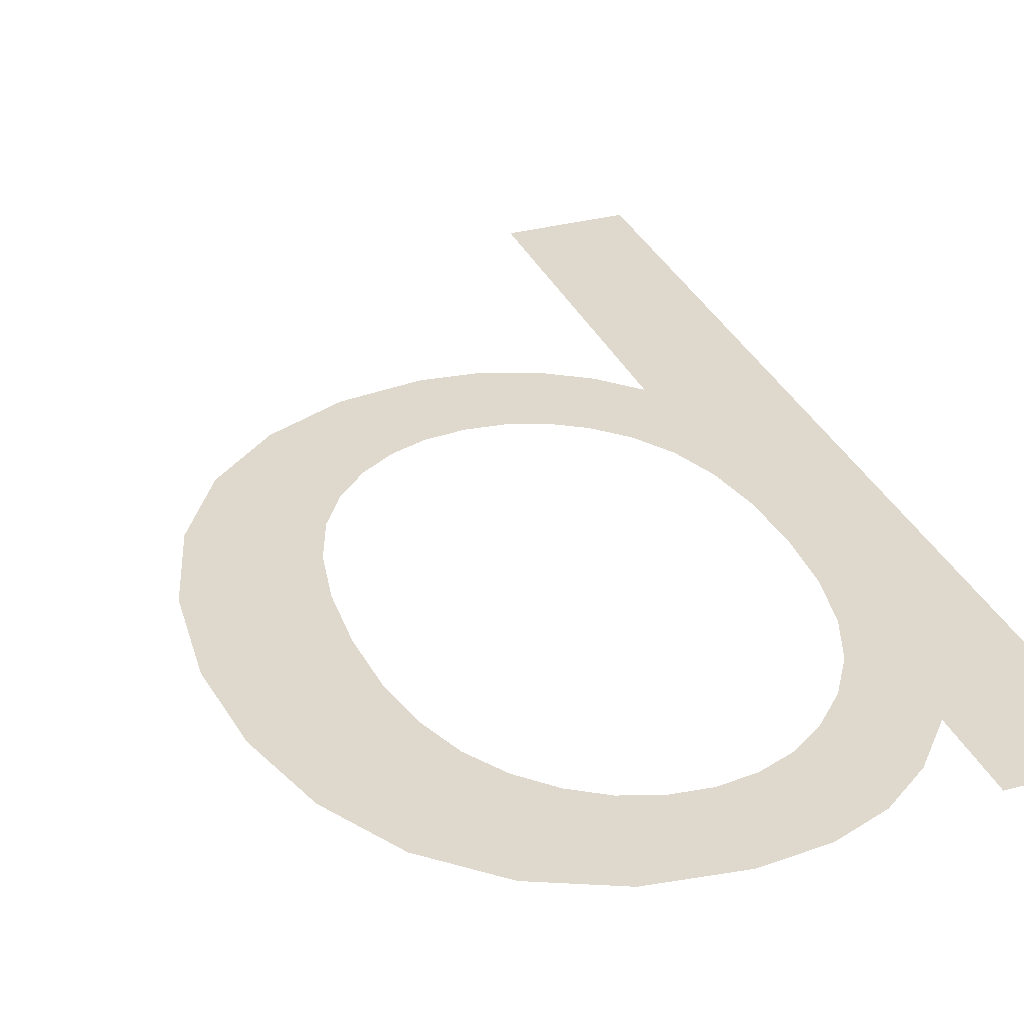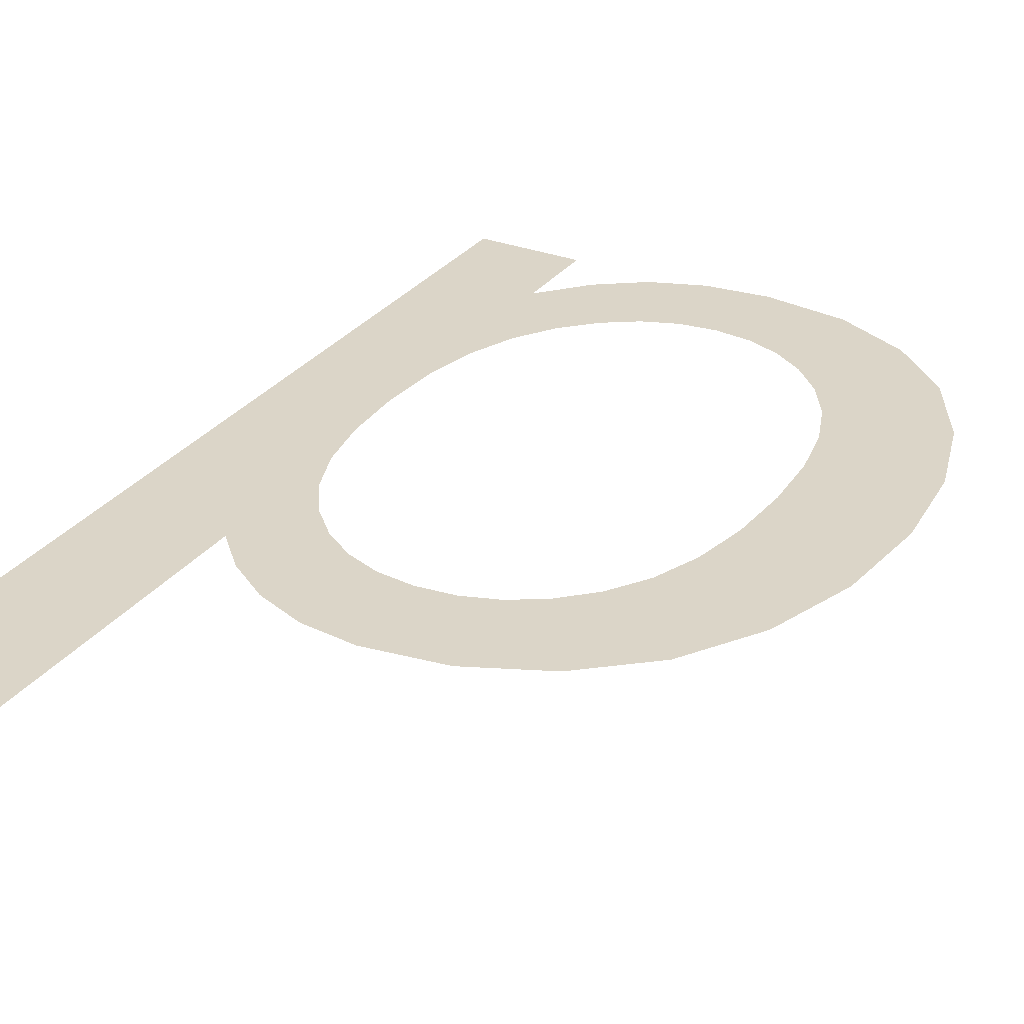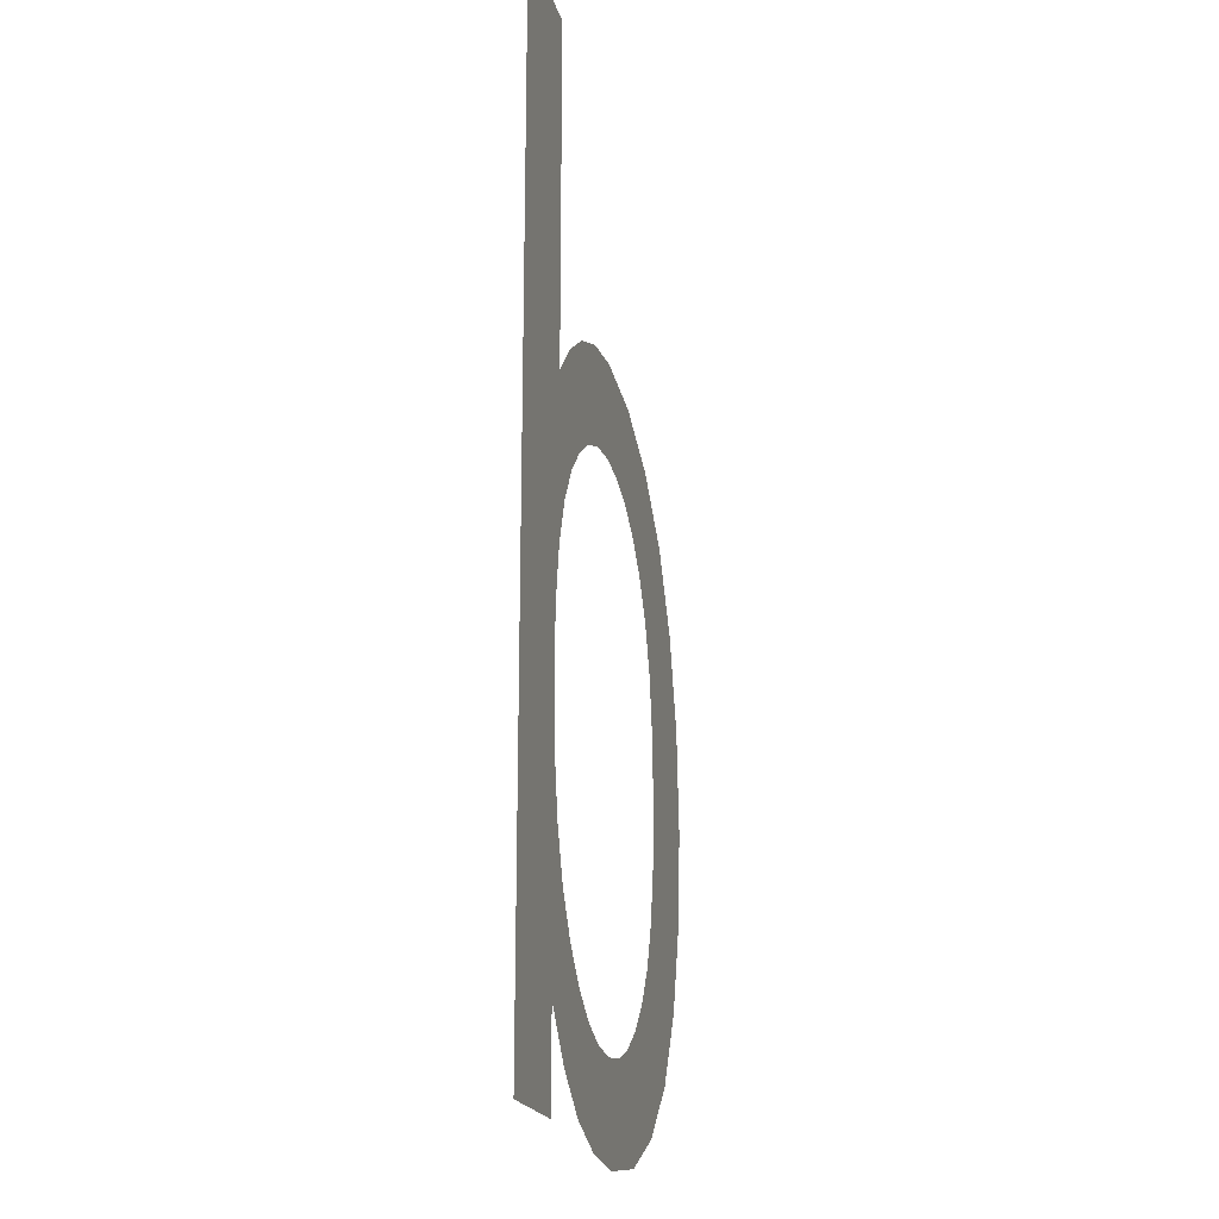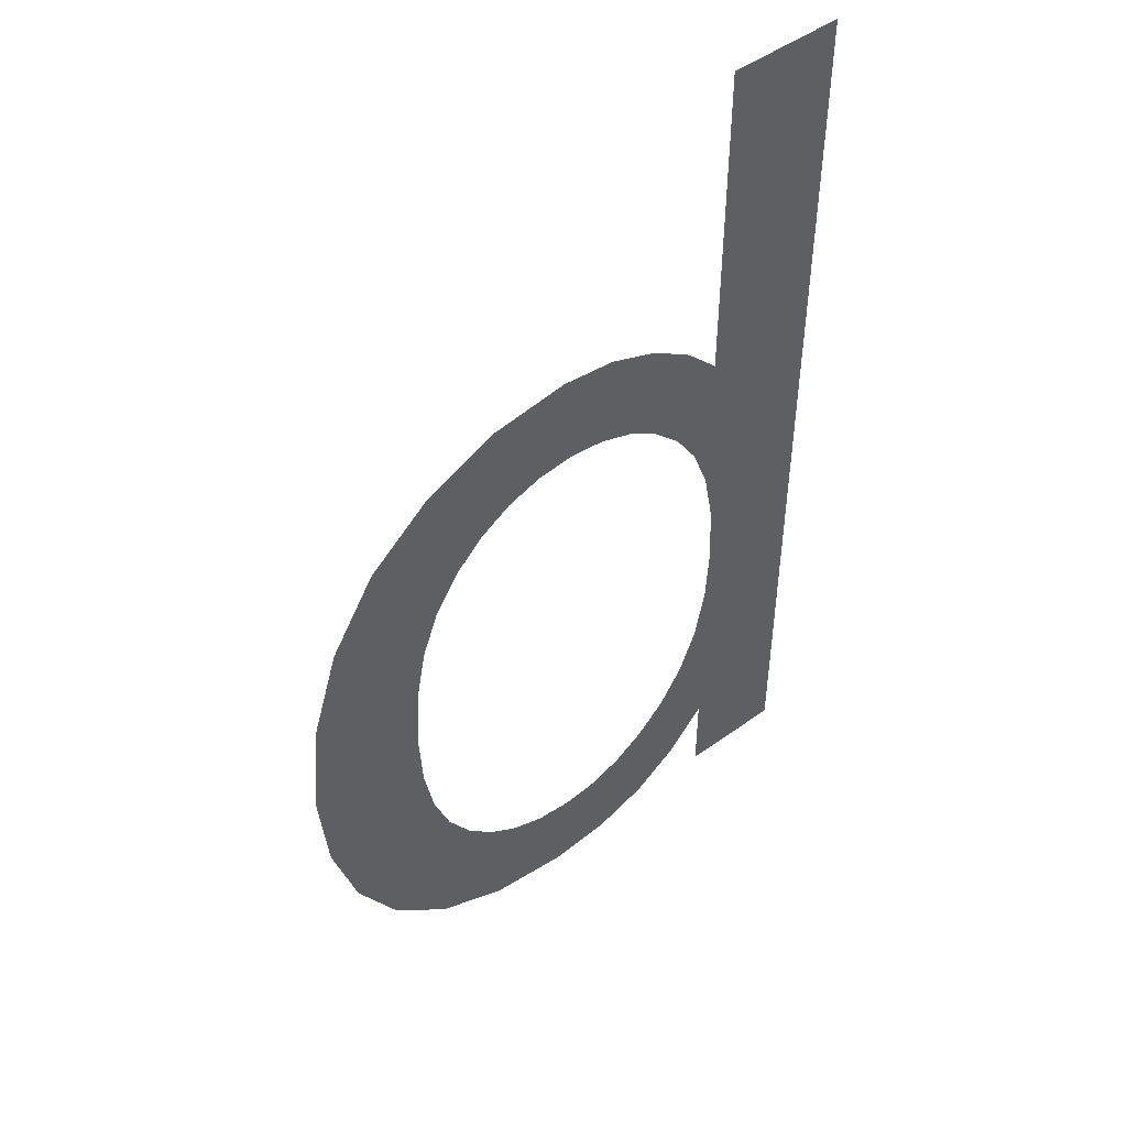
<metadata>
{"format":"obj","ext":"obj","renderer":"f3d","projection":"perspective","resolution":1024,"background":"white","views":[{"elev":32.1,"azim":159.2,"up":"+Y"},{"elev":29.6,"azim":29.6,"up":"+Y"},{"elev":-19.3,"azim":-76.9,"up":"+Z"},{"elev":48.5,"azim":141.0,"up":"+Z"}]}
</metadata>
<code>
o mesh143/mesh143-geometry#mesh143-geometry
v 0.528 -0.1202 0.08604
v 0.5267 -0.1202 0.09794
v 0.5267 -0.1202 0.08604
v 0.528 -0.1202 0.09039
v 0.528 -0.1202 0.08715
v 0.5281 -0.1202 0.09794
v 0.528 -0.1202 0.08961
v 0.528 -0.1202 0.09116
v 0.5285 -0.1202 0.08658
v 0.5281 -0.1202 0.09375
v 0.5282 -0.1202 0.08892
v 0.5281 -0.1202 0.09183
v 0.5284 -0.1202 0.08834
v 0.5285 -0.1202 0.09418
v 0.5287 -0.1202 0.08786
v 0.5284 -0.1202 0.09239
v 0.529 -0.1202 0.08617
v 0.5286 -0.1202 0.09284
v 0.5291 -0.1202 0.08747
v 0.5291 -0.1202 0.09453
v 0.5297 -0.1202 0.08592
v 0.529 -0.1202 0.09319
v 0.5295 -0.1202 0.0872
v 0.5294 -0.1202 0.09344
v 0.5299 -0.1202 0.08704
v 0.5297 -0.1202 0.09476
v 0.5305 -0.1202 0.08584
v 0.5298 -0.1202 0.09359
v 0.5303 -0.1202 0.08698
v 0.5304 -0.1202 0.09484
v 0.5308 -0.1202 0.08704
v 0.5303 -0.1202 0.09364
v 0.5315 -0.1202 0.08598
v 0.5307 -0.1202 0.09359
v 0.5312 -0.1202 0.08719
v 0.5313 -0.1202 0.0947
v 0.5316 -0.1202 0.08744
v 0.5312 -0.1202 0.09343
v 0.5324 -0.1202 0.08641
v 0.5316 -0.1202 0.09318
v 0.532 -0.1202 0.0878
v 0.5323 -0.1202 0.09427
v 0.5323 -0.1202 0.08826
v 0.5319 -0.1202 0.09282
v 0.5325 -0.1202 0.08883
v 0.5322 -0.1202 0.09235
v 0.5332 -0.1202 0.08709
v 0.5325 -0.1202 0.09177
v 0.5326 -0.1202 0.0895
v 0.5331 -0.1202 0.09359
v 0.5326 -0.1202 0.09027
v 0.5326 -0.1202 0.09107
v 0.5336 -0.1202 0.09265
v 0.5337 -0.1202 0.08801
v 0.534 -0.1202 0.09153
v 0.534 -0.1202 0.08909
v 0.5341 -0.1202 0.09027
f 1 2 3
f 2 1 4
f 3 2 1
f 4 1 2
f 4 1 5
f 5 1 4
f 4 6 2
f 2 6 4
f 4 5 7
f 7 5 4
f 6 4 8
f 8 4 6
f 7 5 9
f 9 5 7
f 6 8 10
f 10 8 6
f 7 9 11
f 11 9 7
f 12 10 8
f 8 10 12
f 11 9 13
f 13 9 11
f 10 12 14
f 14 12 10
f 13 9 15
f 15 9 13
f 14 12 16
f 16 12 14
f 15 9 17
f 17 9 15
f 14 16 18
f 18 16 14
f 15 17 19
f 19 17 15
f 14 18 20
f 20 18 14
f 19 17 21
f 21 17 19
f 20 18 22
f 22 18 20
f 19 21 23
f 23 21 19
f 20 22 24
f 24 22 20
f 23 21 25
f 25 21 23
f 20 24 26
f 26 24 20
f 25 21 27
f 27 21 25
f 26 24 28
f 28 24 26
f 25 27 29
f 29 27 25
f 26 28 30
f 30 28 26
f 29 27 31
f 31 27 29
f 30 28 32
f 32 28 30
f 31 27 33
f 33 27 31
f 30 32 34
f 34 32 30
f 31 33 35
f 35 33 31
f 30 34 36
f 36 34 30
f 35 33 37
f 37 33 35
f 36 34 38
f 38 34 36
f 37 33 39
f 39 33 37
f 36 38 40
f 40 38 36
f 37 39 41
f 41 39 37
f 36 40 42
f 42 40 36
f 41 39 43
f 43 39 41
f 42 40 44
f 44 40 42
f 43 39 45
f 45 39 43
f 42 44 46
f 46 44 42
f 45 39 47
f 47 39 45
f 42 46 48
f 48 46 42
f 45 47 49
f 49 47 45
f 42 48 50
f 50 48 42
f 49 47 51
f 51 47 49
f 50 48 52
f 52 48 50
f 51 47 50
f 50 47 51
f 50 52 51
f 51 52 50
f 50 47 53
f 53 47 50
f 53 47 54
f 54 47 53
f 53 54 55
f 55 54 53
f 55 54 56
f 56 54 55
f 55 56 57
f 57 56 55

</code>
